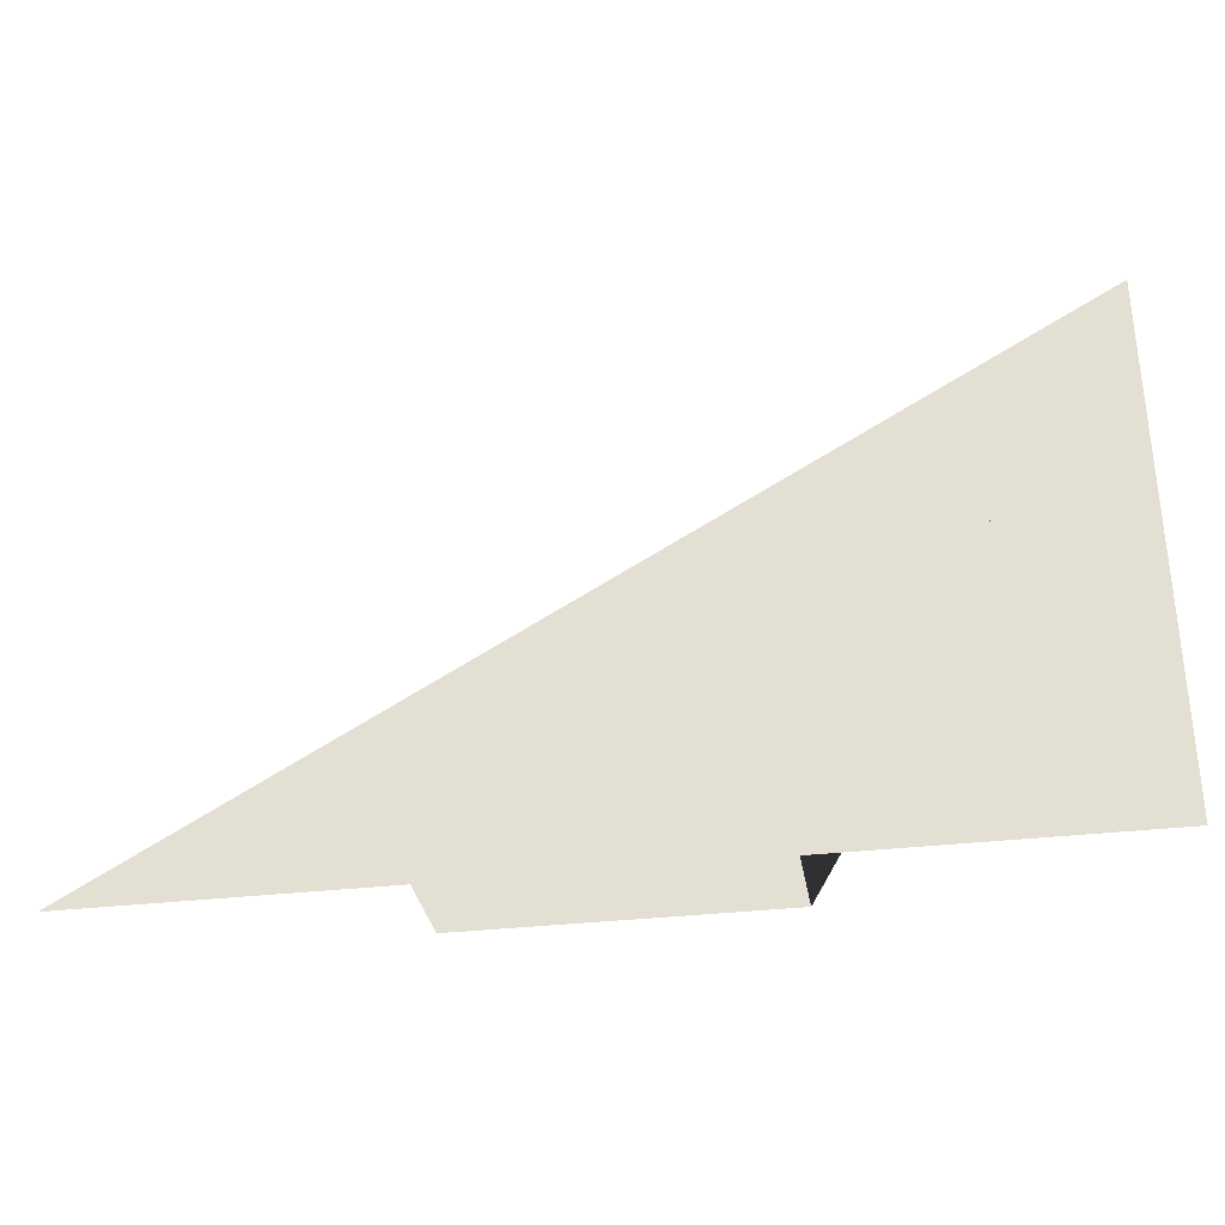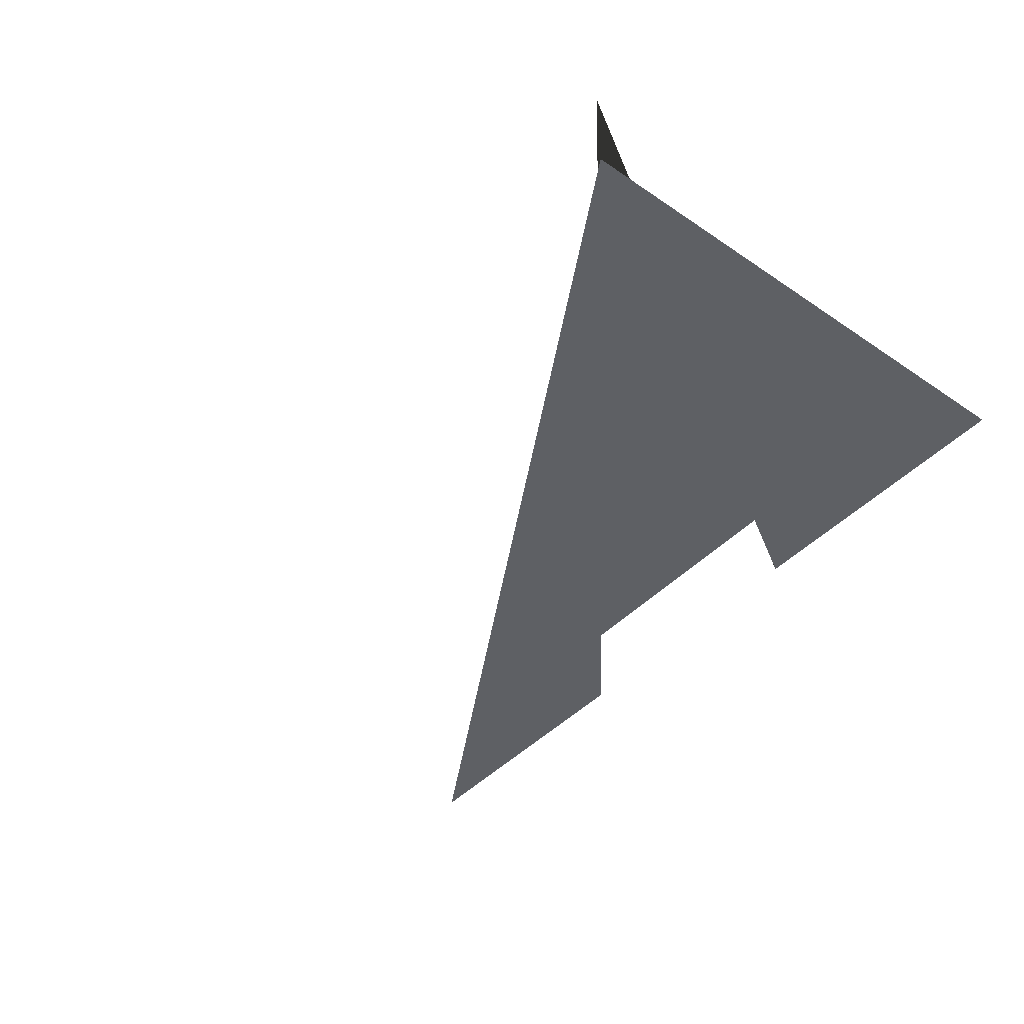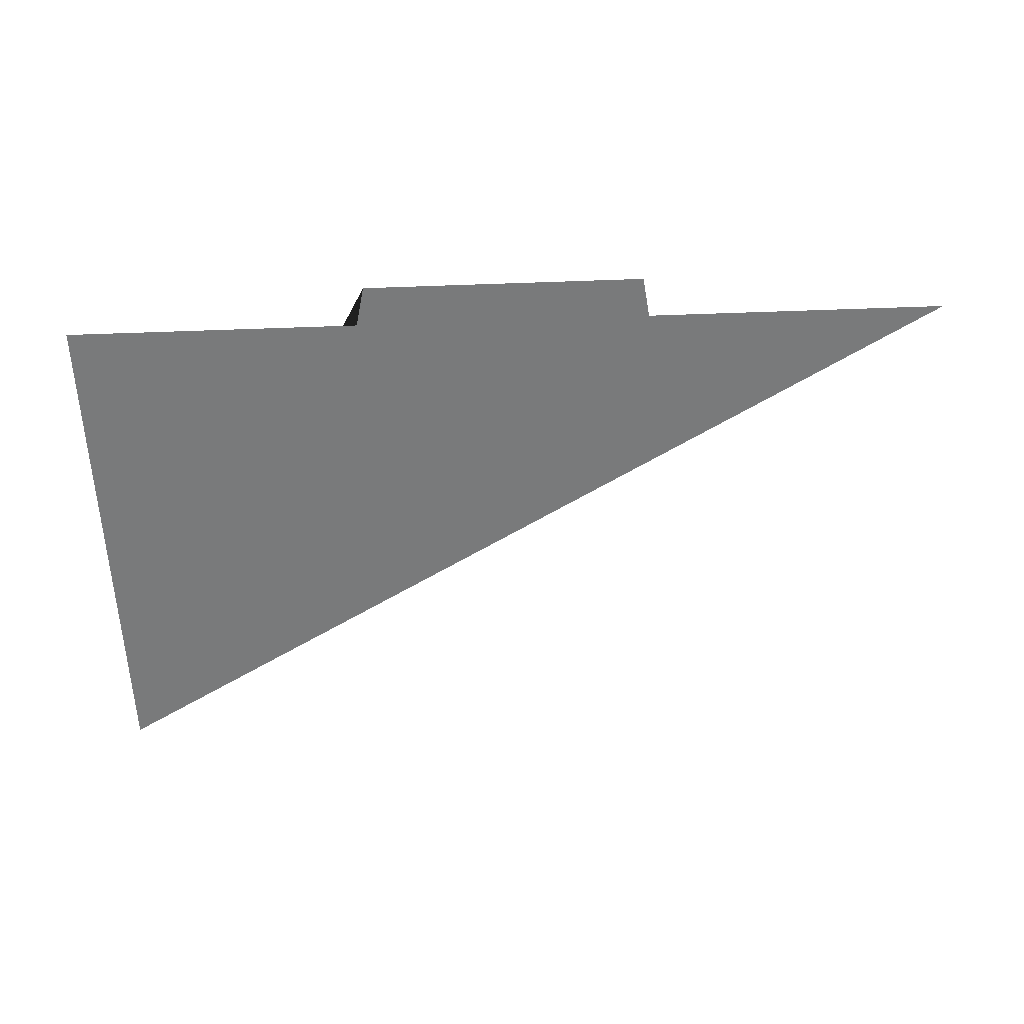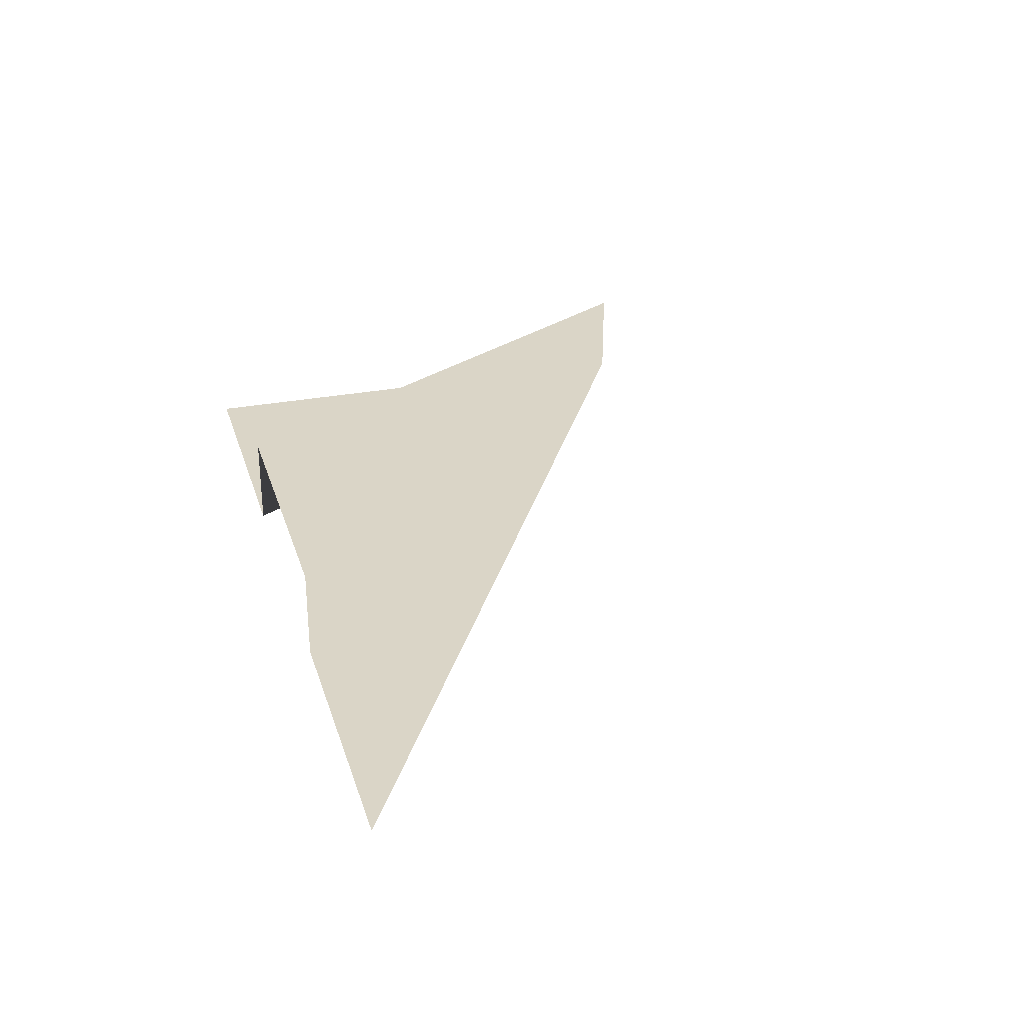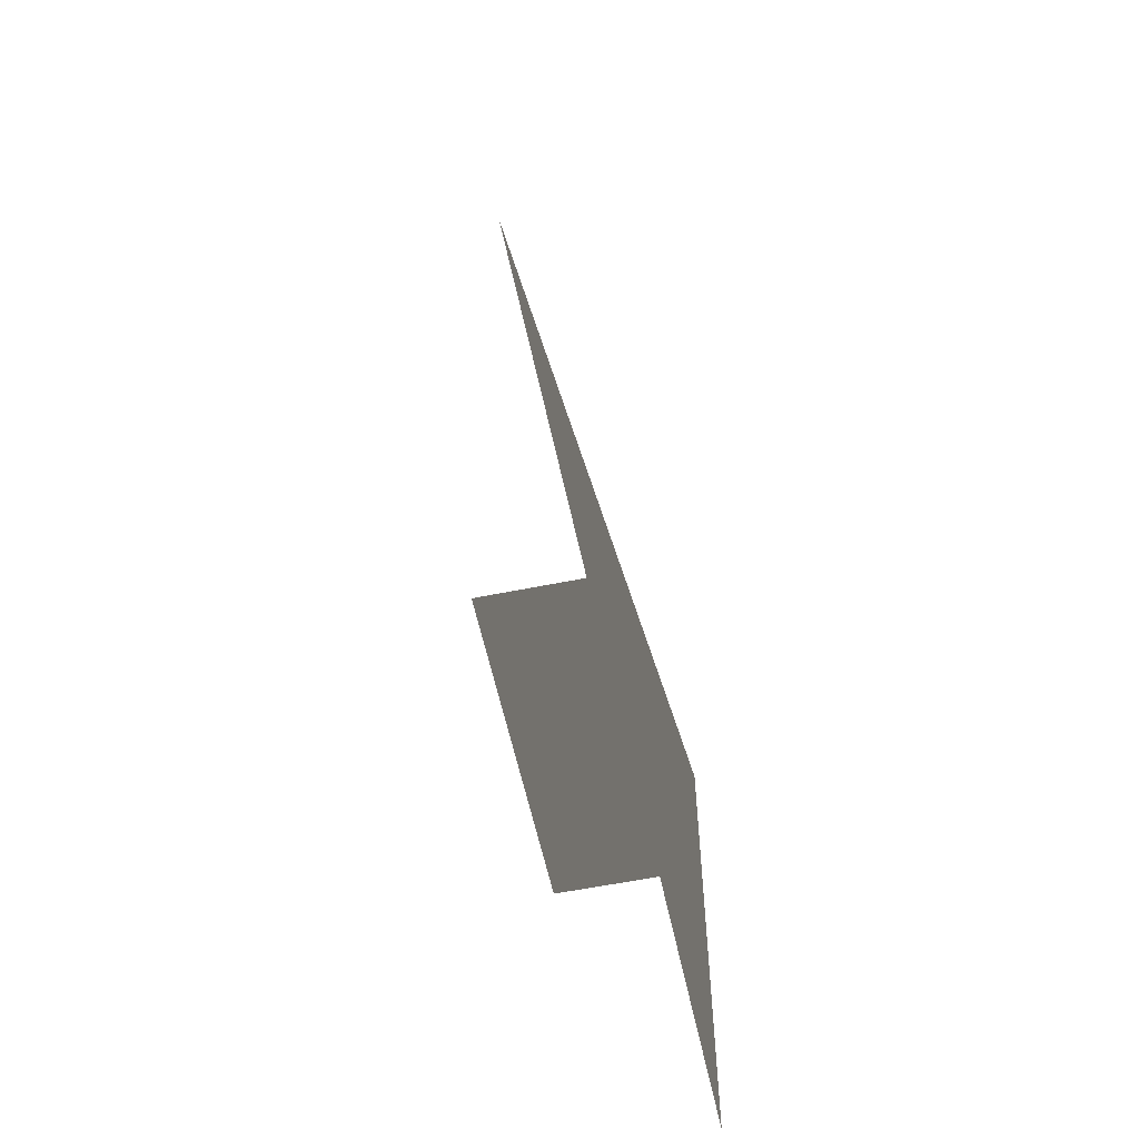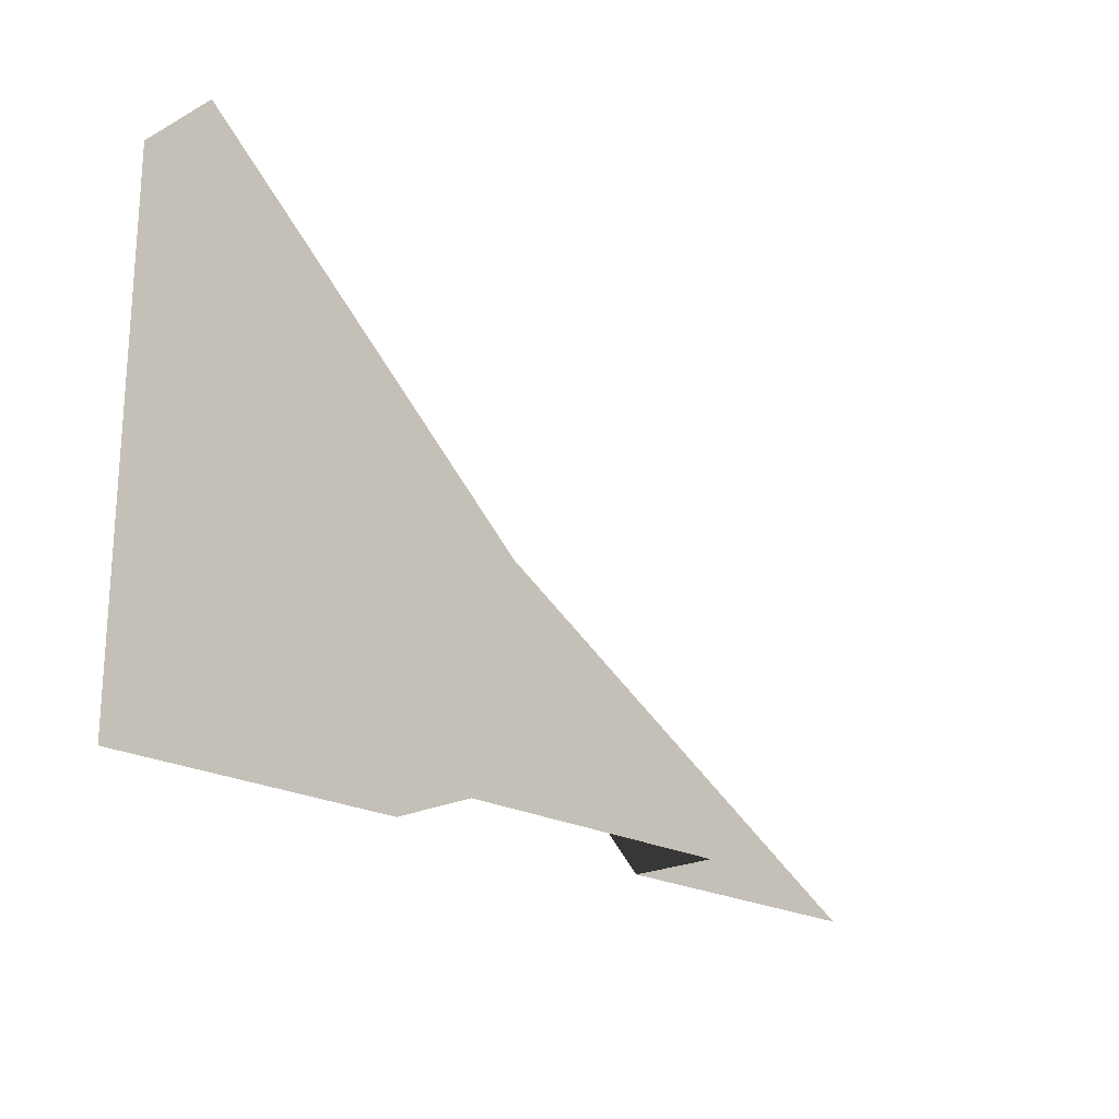
<metadata>
{"format":"obj","ext":"obj","renderer":"f3d","projection":"perspective","resolution":1024,"background":"white","views":[{"elev":-32.4,"azim":-170.6,"up":"+Y"},{"elev":-42.9,"azim":-128.8,"up":"+Z"},{"elev":-58.0,"azim":2.1,"up":"+Z"},{"elev":29.0,"azim":73.9,"up":"+Z"},{"elev":-57.8,"azim":101.9,"up":"+Y"},{"elev":-20.8,"azim":-46.2,"up":"+Y"}]}
</metadata>
<code>
v 0 0 0
v 0.1667 0 -0
v 0.3333 0 0
v 0.5 0 -0
v 0 0.09623 0
v 0.1111 0.09623 -0
v 0.2222 0.09623 0
v 0.3333 0.09623 -0
v 0 0.1925 0
v 0.05556 0.1925 -0
v 0.1111 0.1925 0
v 0.1667 0.1925 -0
v 0 0.2887 0
v 0.1667 0 0.05
v 0.3333 0 0.05
v 0.1111 0.09623 0.05
v 0.2222 0.09623 0.05
v 0.05556 0.1925 0.05
v 0.1111 0.1925 0.05
v 0 0.2887 0.05
f 1 2 5
f 5 2 6
f 2 14 6
f 6 14 16
f 14 15 16
f 16 15 17
f 15 3 17
f 17 3 7
f 3 4 7
f 7 4 8
f 5 6 9
f 9 6 10
f 6 16 10
f 10 16 18
f 16 17 18
f 18 17 19
f 17 7 19
f 19 7 11
f 7 8 11
f 11 8 12
f 9 10 13
f 10 18 13
f 13 18 20
f 18 19 20
f 19 11 20
f 20 11 13
f 11 12 13

</code>
